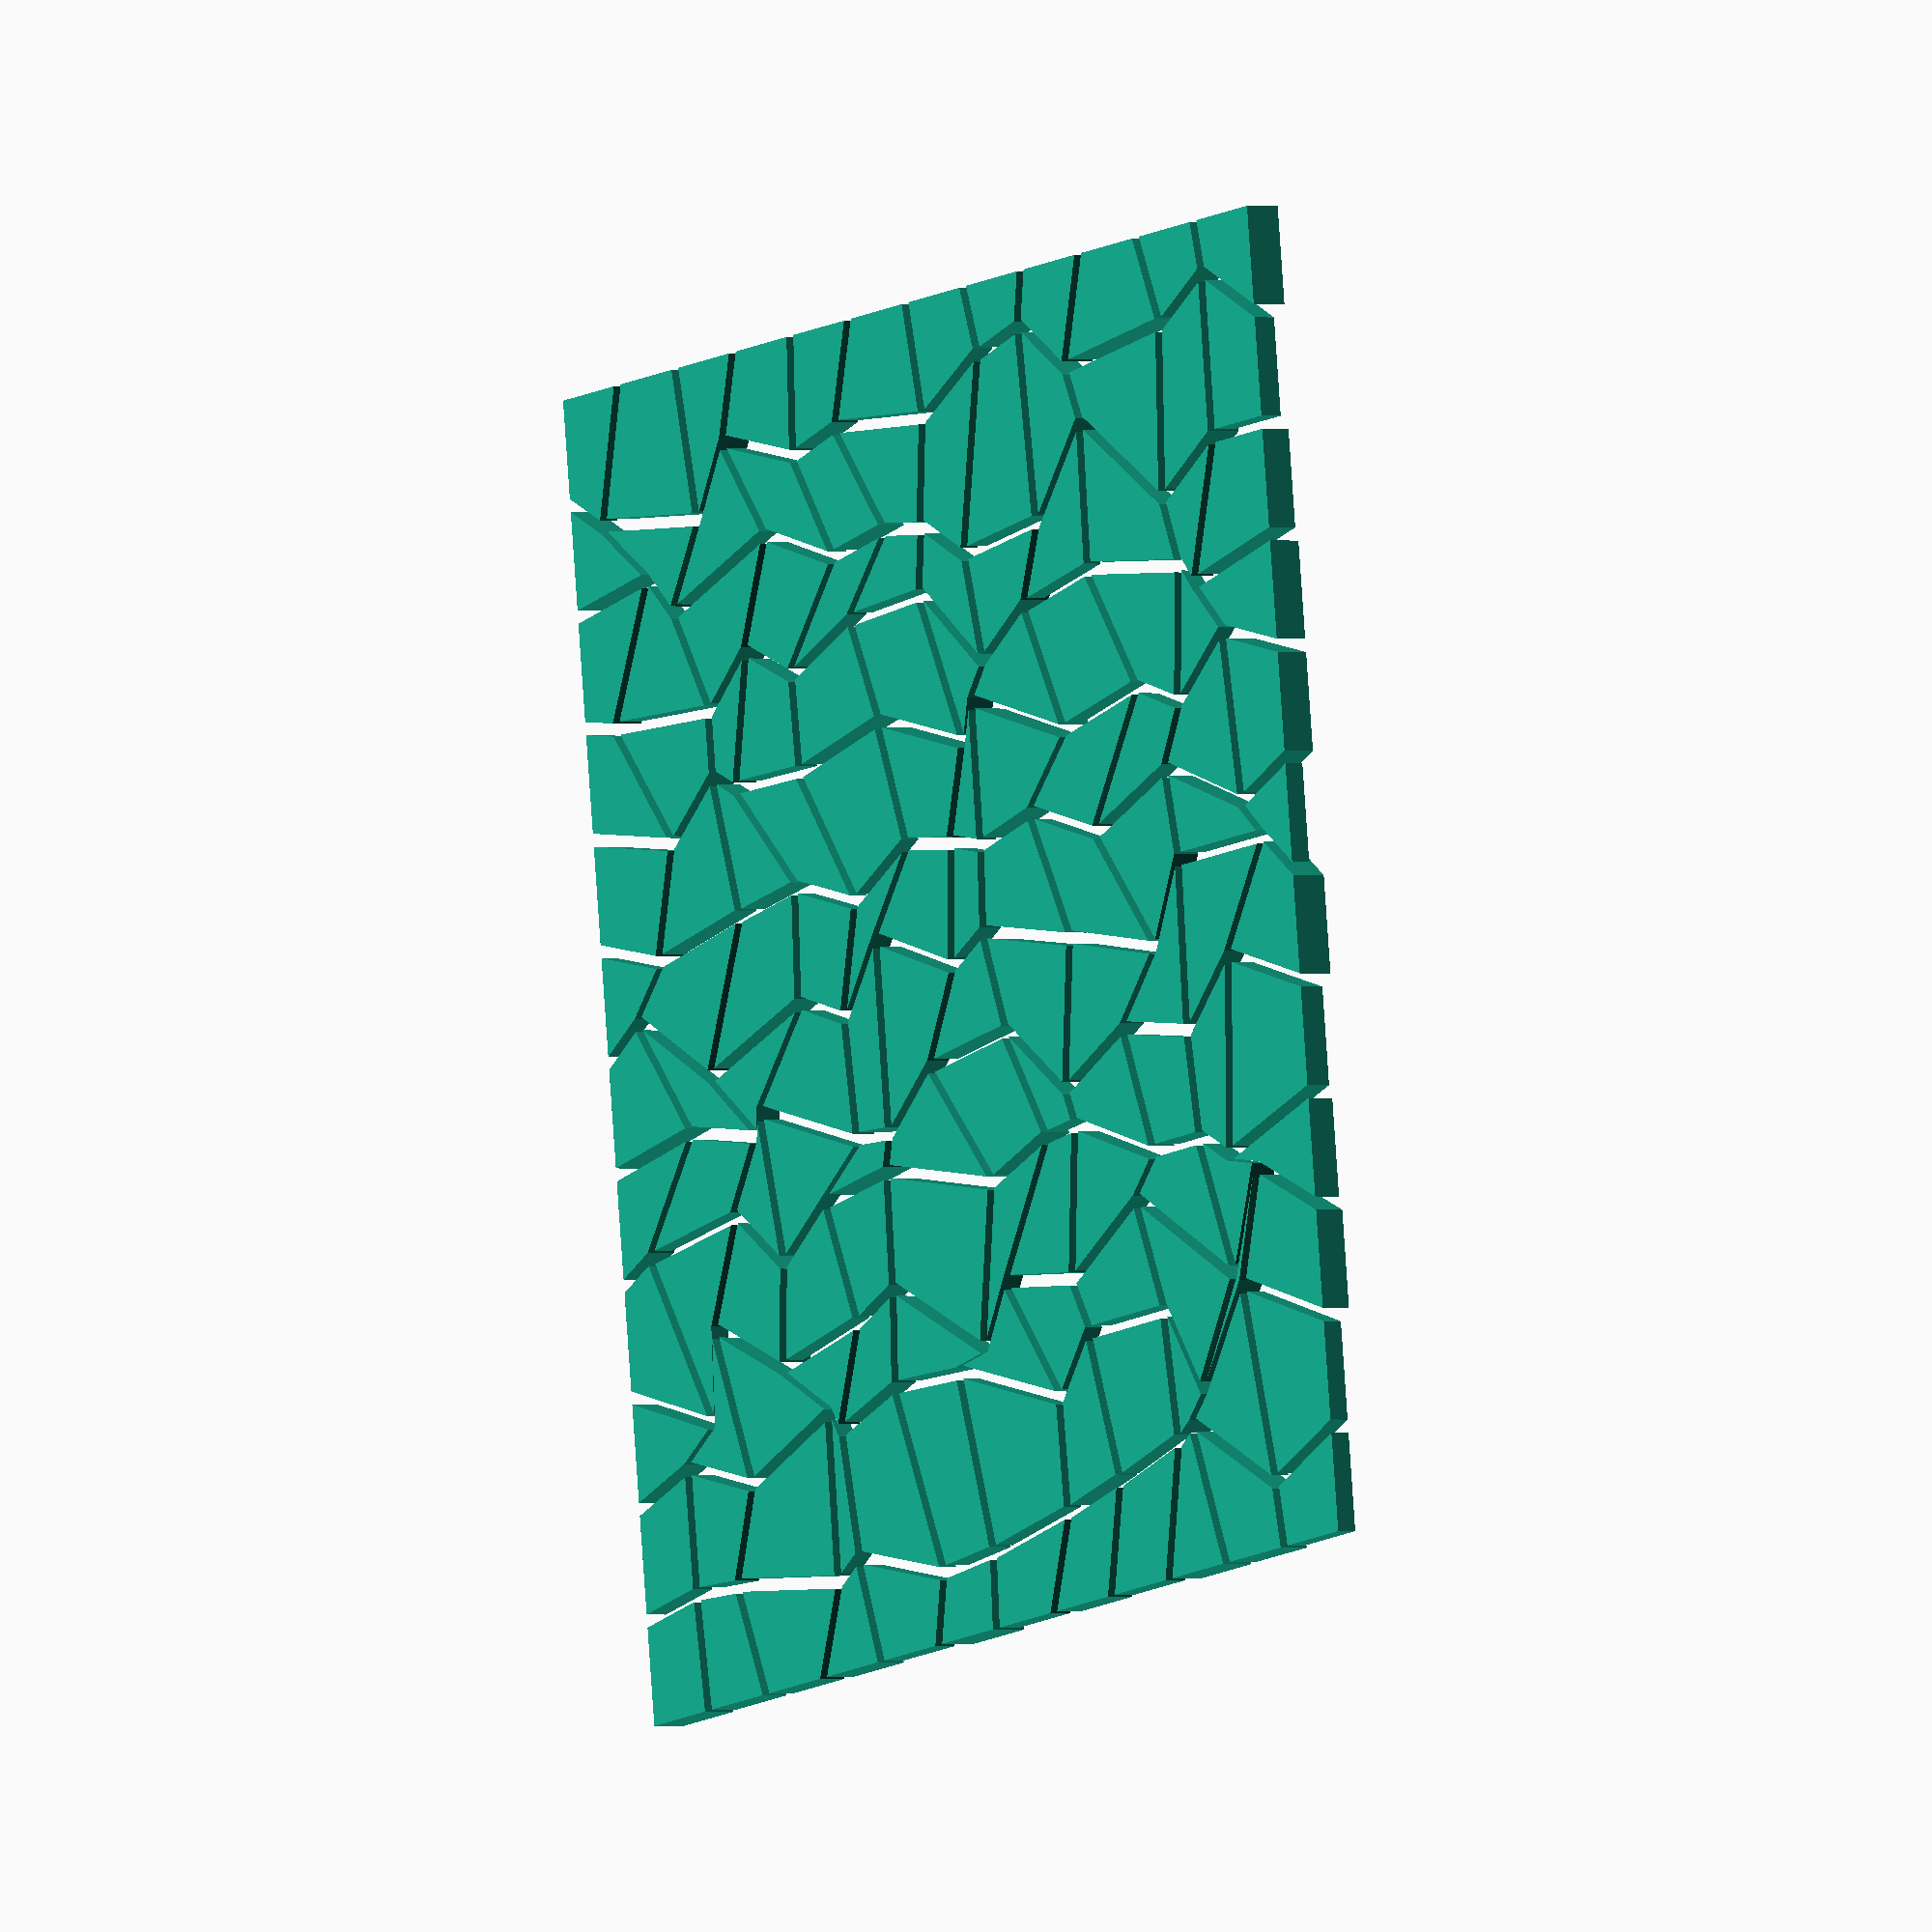
<openscad>
/* quads.scad -
 *
 * Some quadrilaterals that are perturbed rectangles 
 
 * Good settings:
 *
 * Rows	Cols	RectWidth	RectDepth	RectRowGap	RectColGap	RowPert	ColPert
 * ----	----	---------	---------	----------	----------	-------	-------
 *	9	9		16			16			2			2			8		8
 *	12	12		15			15
 */

/*
 * Each x in the grid is a point that will be perturbed (in x and y) 
 * to make slightly irregular quadrilaterals. The edges remain untouched
 * to create a rectangle.
  *
 *   0   1   2   3   4   5   6   7   8
 * 0 +---+---+---+---+---+---+---+---+
 *   | A |   |   |   |   |   |   |   |
 * 1 +---x---x---x---x---x---x---x---+
 *   |   |   |   |   |   |   |   |   |
 * 2 +---x---x---x---x---x---x---x---+
 *   |   |   |   |   |   |   |   |   |
 * 3 +---x---x---x---x---x---x---x---+
 *   |   |   |   |   |   |   |   |   |
 * 4 +---+---+---+---+---+---+---+---+
 *
 * A is the first rectangle (defined by the points around it, and so forth.
 */
 
/* Define the grid */
Rows = 12;
Cols = 12;

/* Define size of rectangles */
RectWidth = 15;
RectDepth = 15;

/* Define gap between rectangles */
RectRowGap = 2;
RectColGap = 2;

/* 
 * Define amount of perturbation per rectangle, this is -/+, so the 
 * perturbation can be from (-RowPert) to (RowPert), and the same 
 * for ColPert. 
 */
RowPert = 8;
ColPert = 8;

/* Set options for random height */
BaseHeight = 3;
HeightInc  = 0.4;
Heights    = 7;

/* Build the grid */
G = 
[
	[for (c = [0 : Cols]) [ 0, 0]],
		
	for (r = [1 : Rows - 1]) 
		[	[0, 0],
			for (c = [1 : Cols - 1]) [
				rands(-RowPert, RowPert, 1)[0], 
				rands(-ColPert, ColPert, 1)[0]],
			[0, 0]				
		],
			
	[for (c = [0 : Cols]) [ 0, 0]],
];

for (r = [0 : Rows])
{
	echo("Row: ", r);
	echo("  ", G[r], "\n");
}
	

/*
 *	  [X_TL, Y_TL]       [X_TR, Y_TR]
 *    +-------------...-------------+
 *    |                             |
 *    .                             .
 *    |                             |
 *    +-------------...-------------+
 *	  [X_BL, Y_BL]       [X_BR, Y_BR]
 */

/* Construct polygons */
for (r = [0 : Rows - 1])
{
	for (c = [0 : Cols - 1])
	{ 
			/* Compute coordinates of each rectangle */
			X_BL = (c * (RectWidth + RectColGap)); 
			X_BR = X_BL + RectWidth;
			X_TL = X_BL;
			X_TR = X_BR;
		
			Y_BL = (r * (RectDepth + RectRowGap)); 
			Y_TL = Y_BL + RectDepth;
			Y_BR = Y_BL;
			Y_TR = Y_TL;
		
			/* Adjust by the per-corner perturbation in the grid */
			X_BL_G = X_BL + G[r][c][1];
			Y_BL_G = Y_BL + G[r][c][0];

			X_BR_G = X_BR + G[r][c+1][1];
			Y_BR_G = Y_BR + G[r][c+1][0];
		
			X_TL_G = X_TL + G[r+1][c][1];
			Y_TL_G = Y_TL + G[r+1][c][0];

			X_TR_G = X_TR + G[r+1][c+1][1];
			Y_TR_G = Y_TR + G[r+1][c+1][0];		
		
			/* Pick a height */
			Height = BaseHeight + floor(rands(0, Heights, 1)[0]) * HeightInc;
					
			linear_extrude(Height)
				polygon([[X_BL_G, Y_BL_G], [X_BR_G, Y_BR_G], 
						 [X_TR_G, Y_TR_G], [X_TL_G, Y_TL_G]]);
	}
}
</openscad>
<views>
elev=180.9 azim=97.6 roll=301.0 proj=o view=wireframe
</views>
